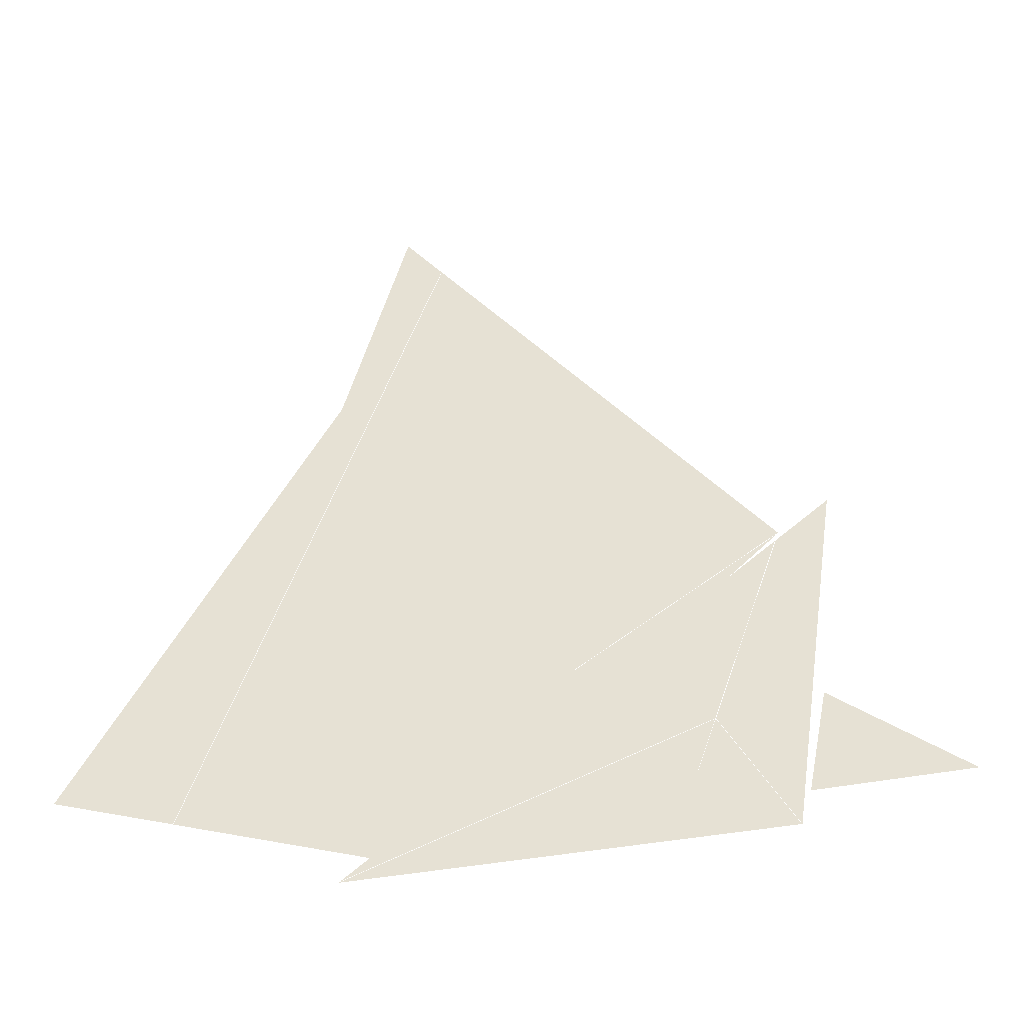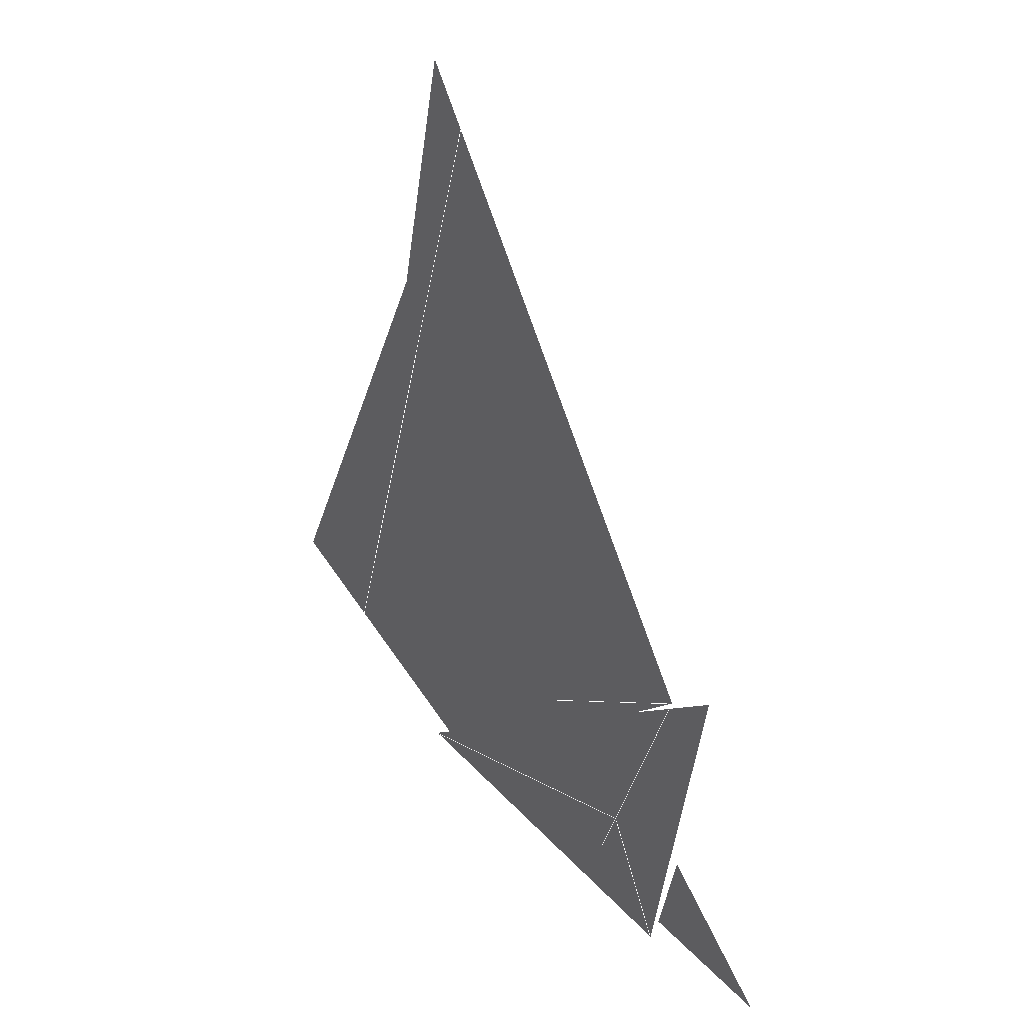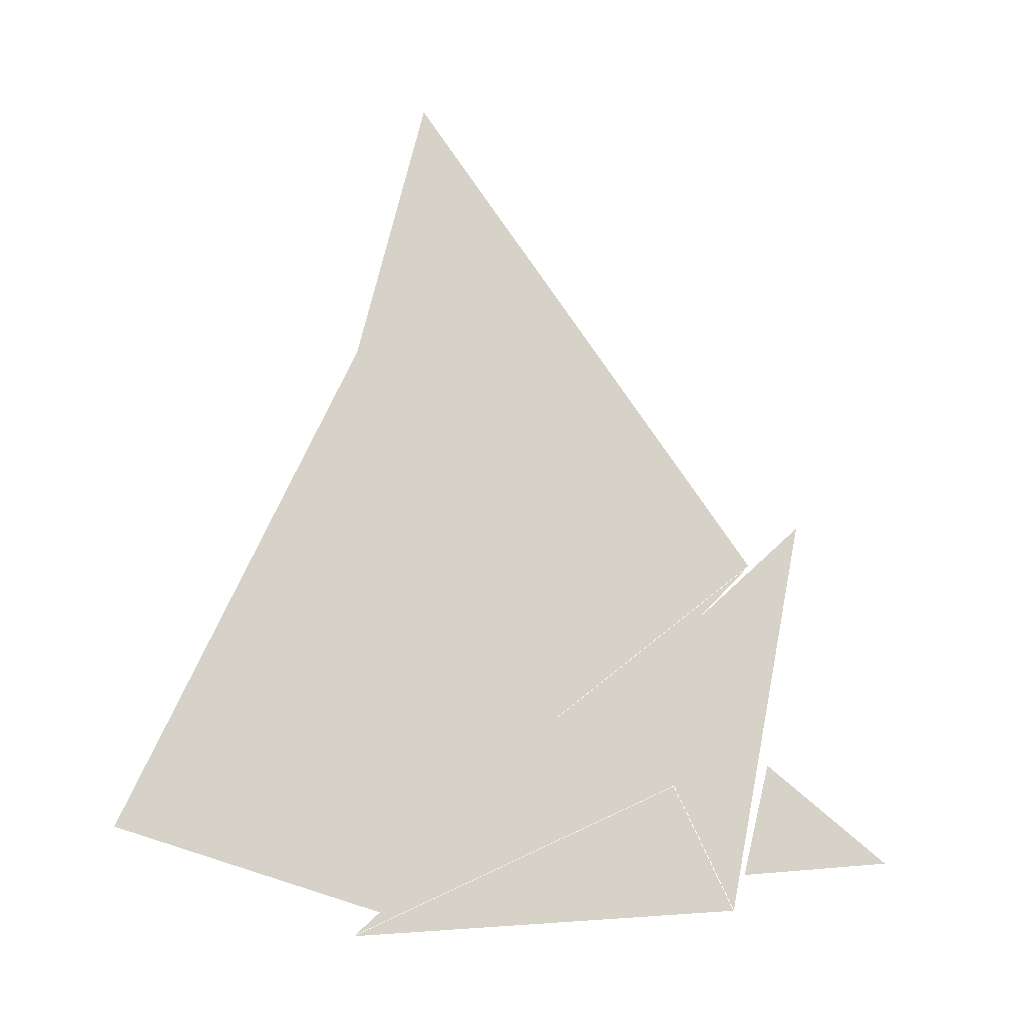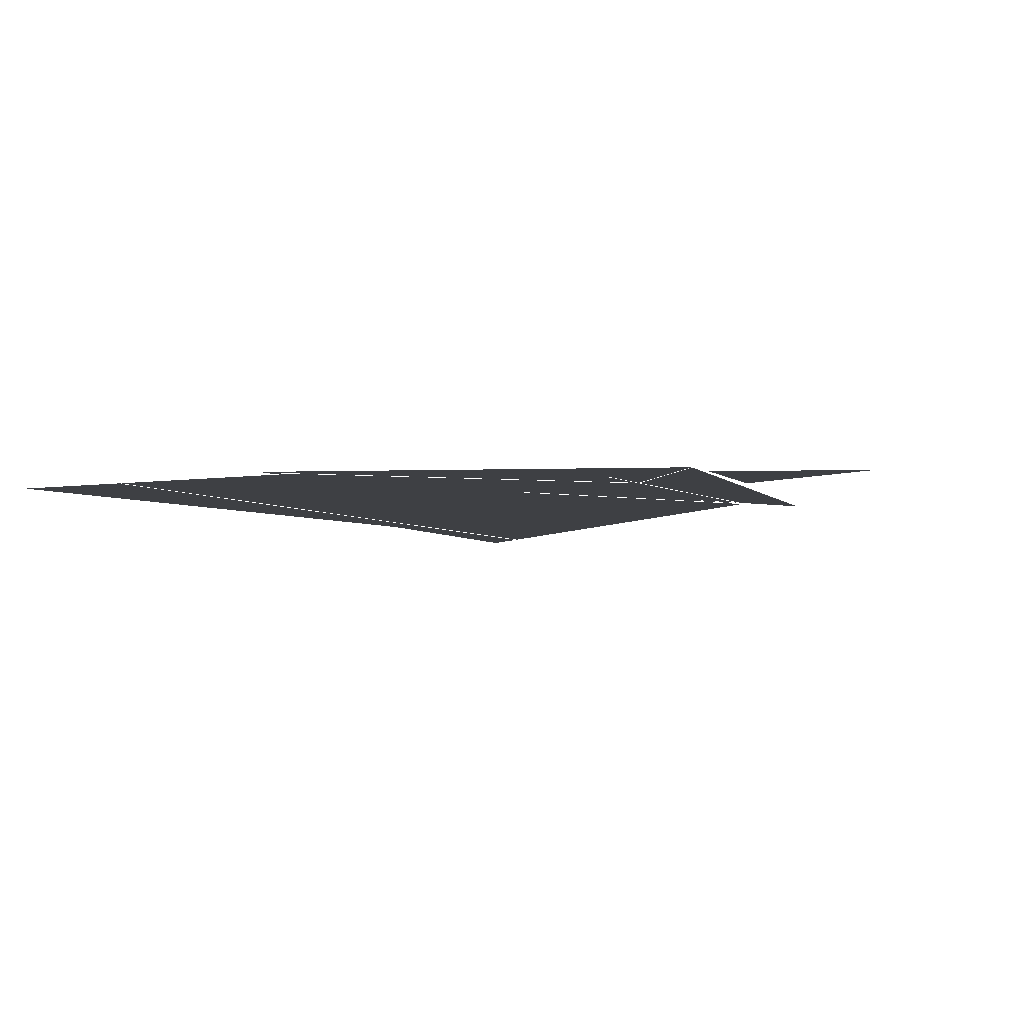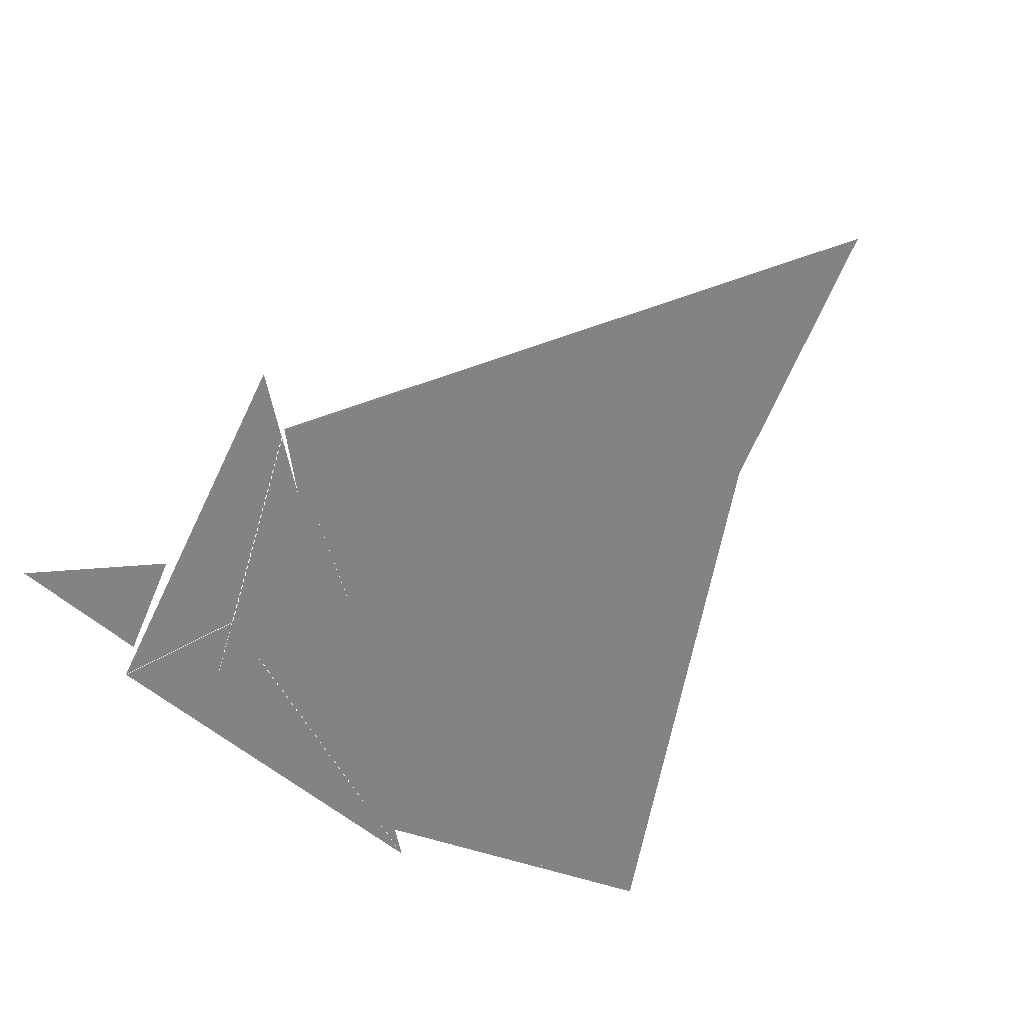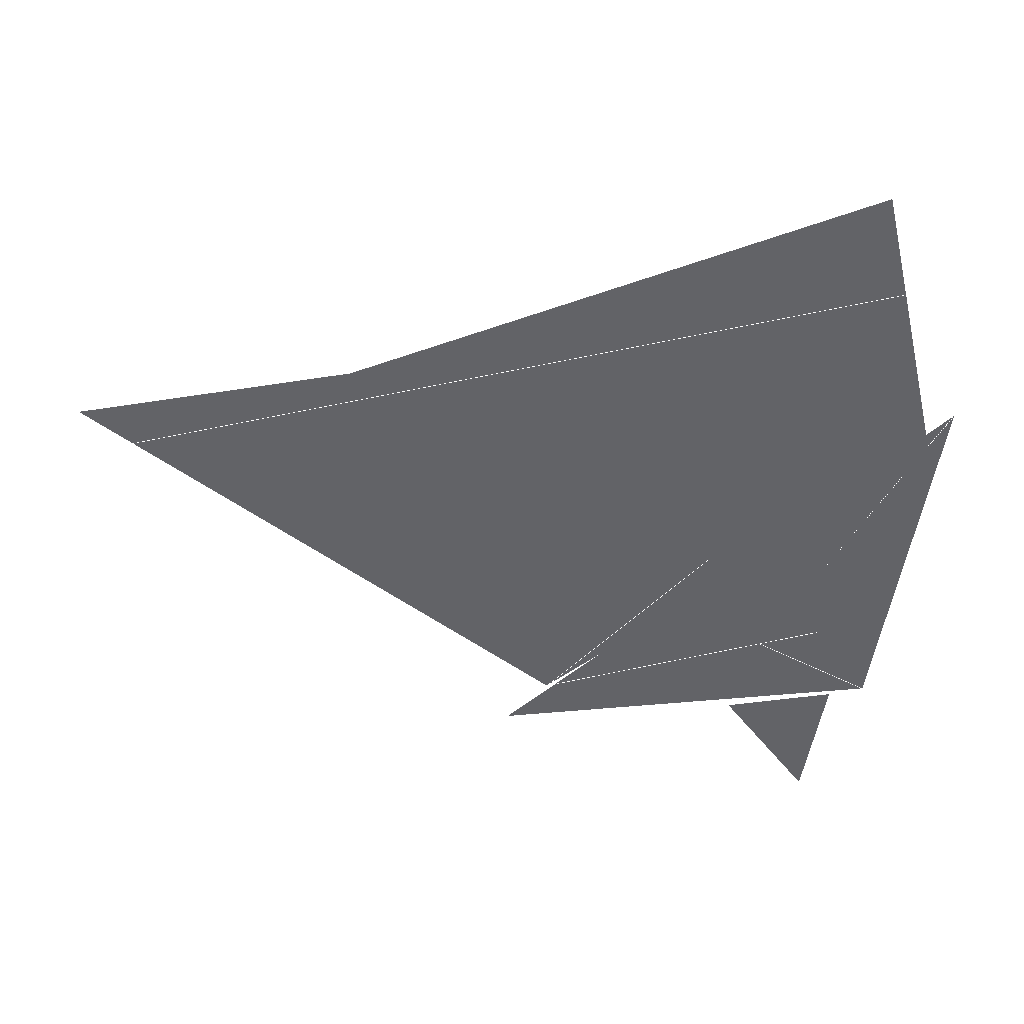
<metadata>
{"format":"obj","ext":"obj","renderer":"f3d","projection":"perspective","resolution":1024,"background":"white","views":[{"elev":-48.1,"azim":4.0,"up":"+Y"},{"elev":42.9,"azim":54.4,"up":"+Y"},{"elev":77.8,"azim":2.2,"up":"+Z"},{"elev":-4.9,"azim":11.8,"up":"+Z"},{"elev":-61.2,"azim":146.4,"up":"+Z"},{"elev":-51.0,"azim":-92.2,"up":"+Z"}]}
</metadata>
<code>
o Plane
v -37.07 -1.007 6e-06
v 14.8 25.49 -6e-06
v 25.1 5.509 -5e-06
v 30.29 29.52 -6e-06
v 26.78 11.37 -8e-06
v 49.9 14.12 -8e-06
v 11.66 15.56 -8e-06
v 26.61 63.21 -1e-06
v -32.37 143.2 9e-06
v -26.21 134.8 8e-06
v -60.47 10.53 -9e-06
v -77.71 15.29 -8e-06
v -28.08 1.638 -1e-05
v -4.783 36.34 -5e-06
v 34.61 70.03 -1e-06
f 4 5 6
f 13 12 10
f 9 8 11
f 1 3 15
f 7 2 14
f 13 11 8
l 2 1
l 3 2
l 8 7
l 10 11
l 14 15

</code>
